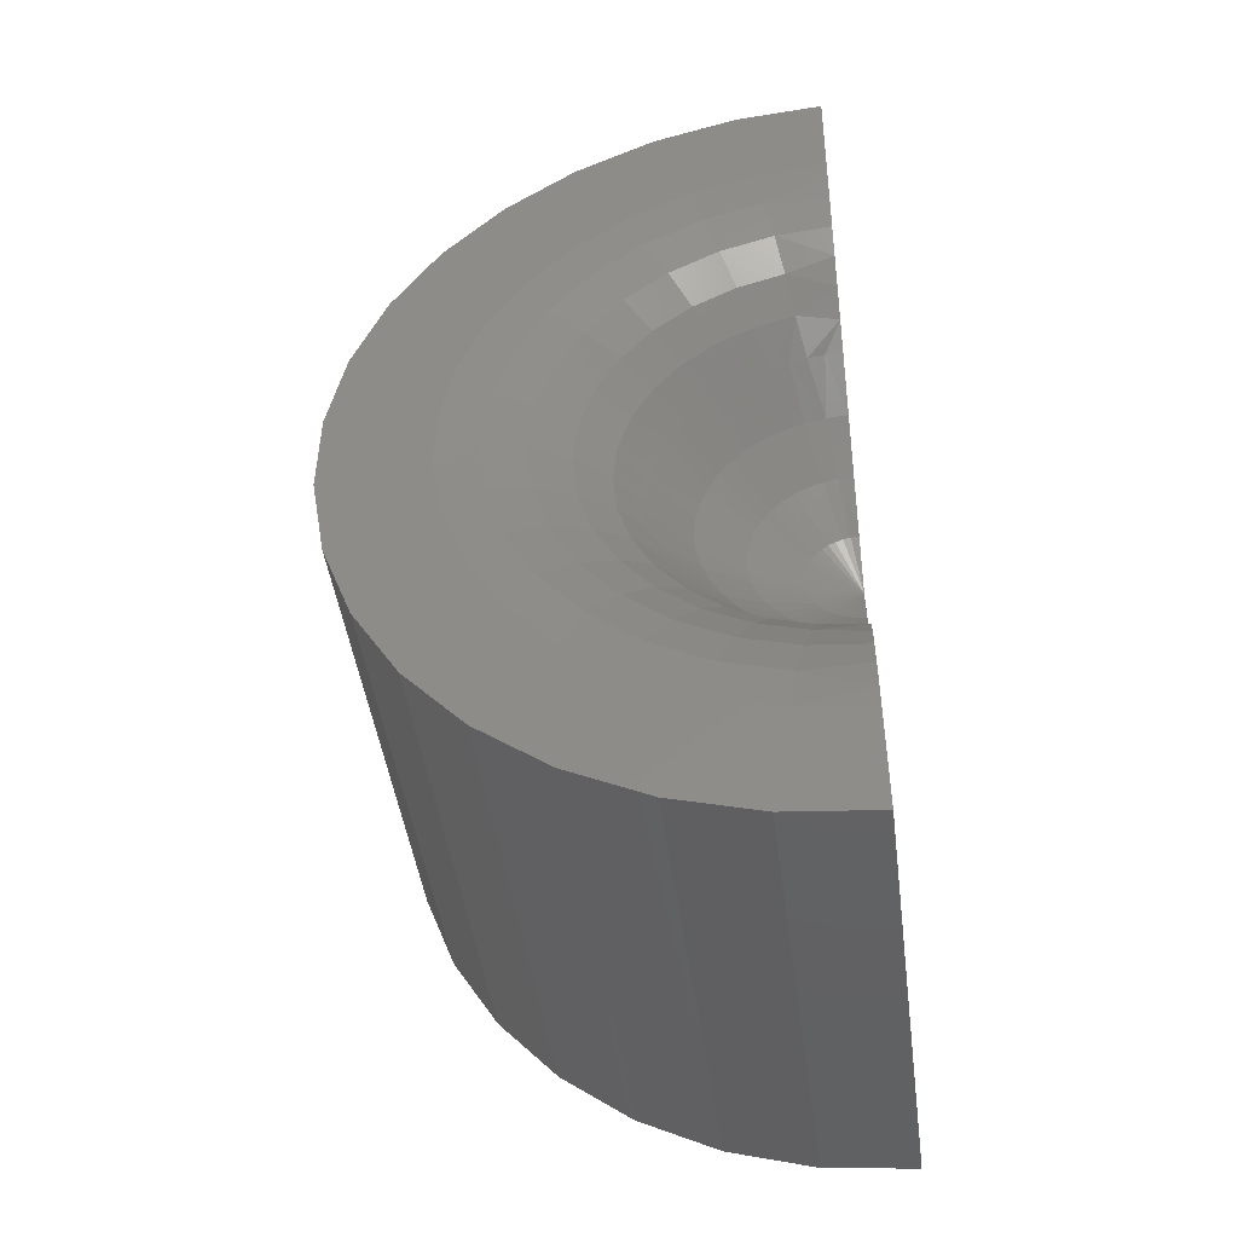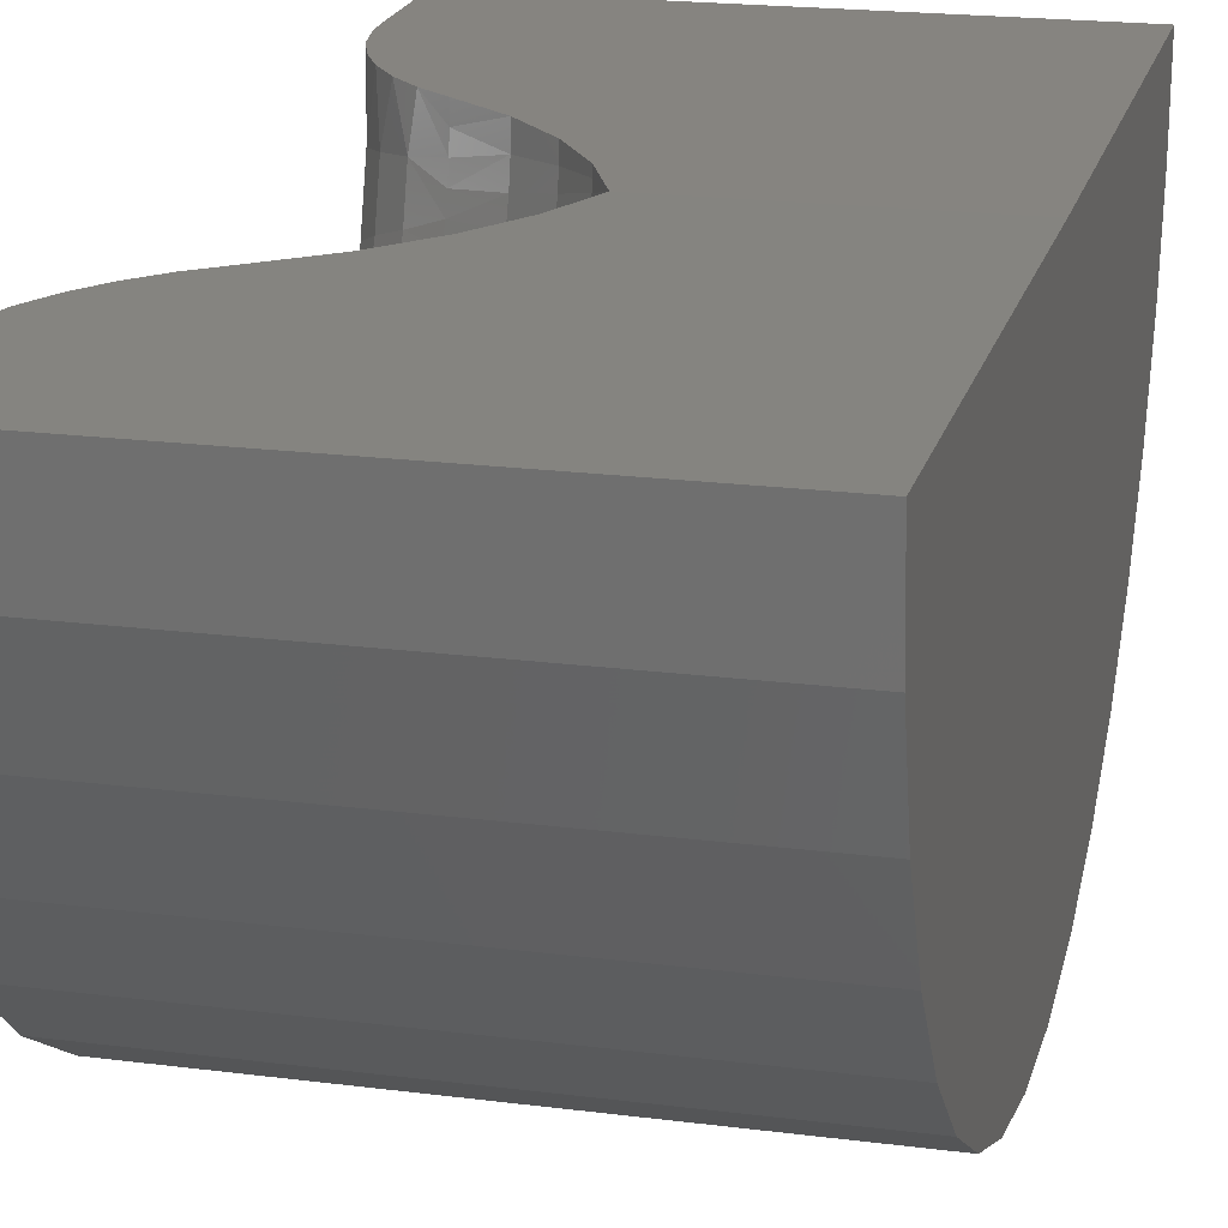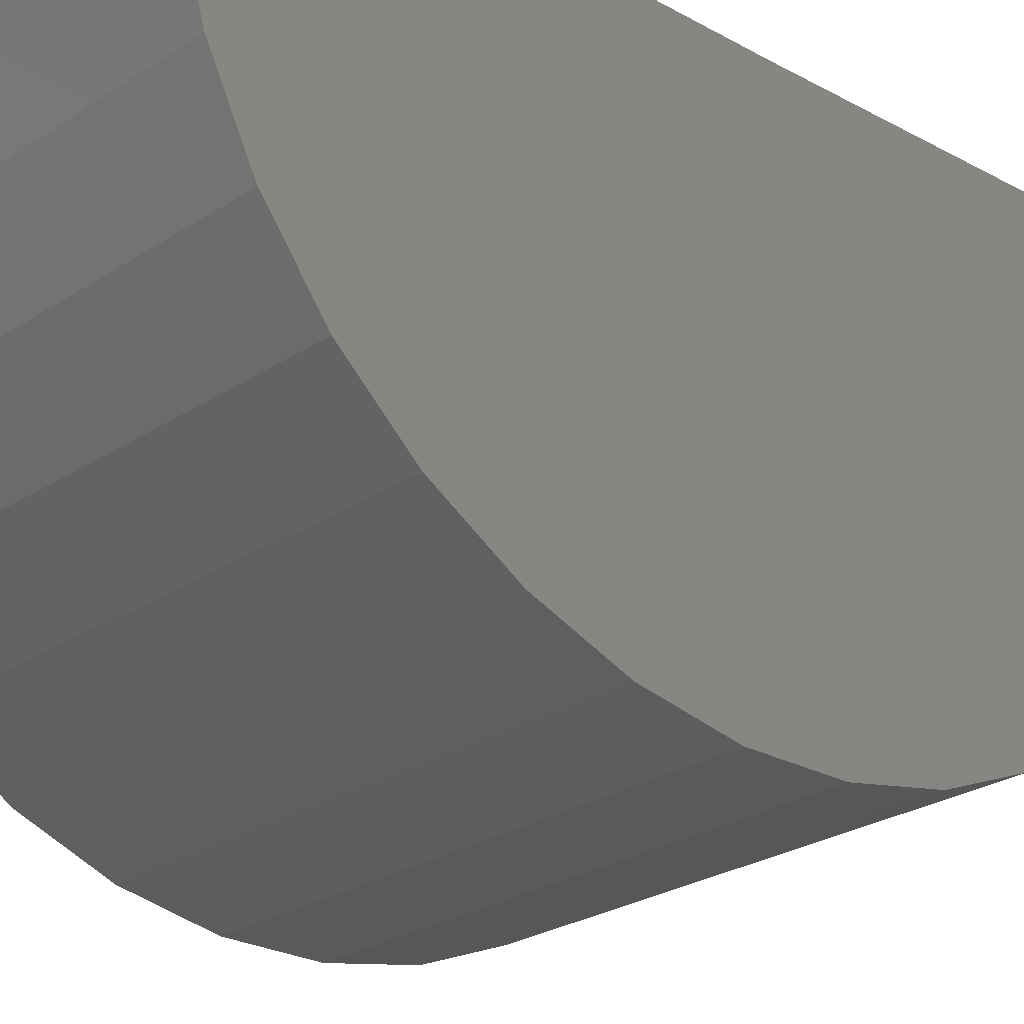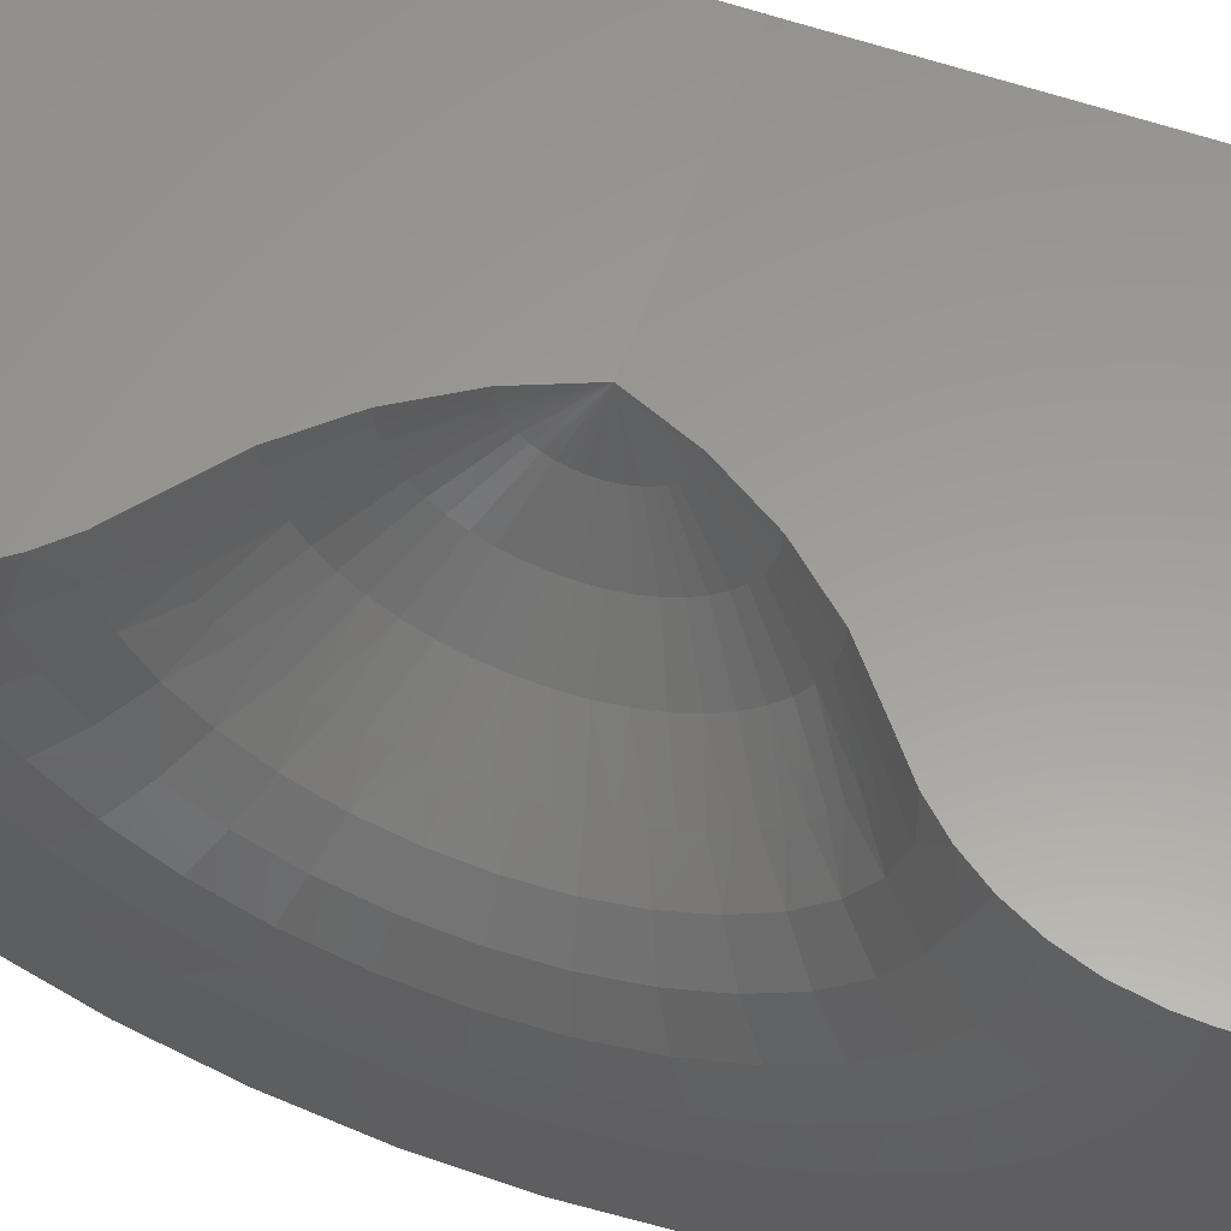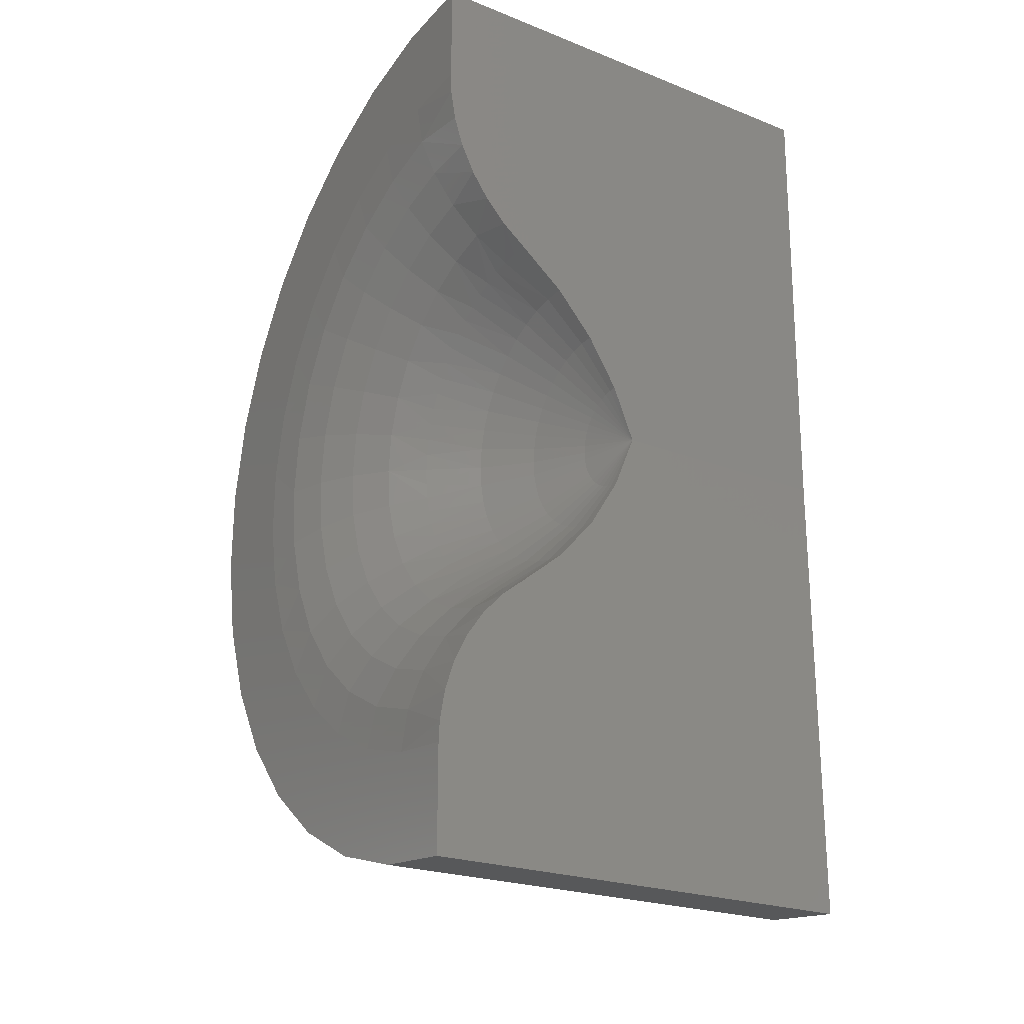
<metadata>
{"format":"stl","ext":"stl","renderer":"f3d","projection":"perspective","resolution":1024,"background":"white","views":[{"elev":-45.9,"azim":97.6,"up":"+Z"},{"elev":19.5,"azim":-166.3,"up":"+Y"},{"elev":-24.8,"azim":-132.8,"up":"+Y"},{"elev":60.1,"azim":109.5,"up":"+Y"},{"elev":-22.9,"azim":146.3,"up":"+Z"}]}
</metadata>
<code>
# stl→obj: 232 verts, 460 faces
v -0.75 5.099e-33 0.75
v -0.75 0.00924 1.5
v -1.776e-15 0.00924 1.5
v -1.372e-15 0.007168 1.332
v -0.001565 0.006764 1.299
v -0.009969 0.006156 1.25
v -0.02546 0.005569 1.202
v -0.04772 0.005016 1.157
v -0.07626 0.004508 1.116
v -0.1105 0.004058 1.079
v -0.1496 0.003673 1.048
v -0.2229 0.002938 0.9885
v -0.2853 0.002065 0.9176
v -0.3352 0.001076 0.8374
v -0.3711 4.207e-17 0.75
v -0.3352 4.606e-17 0.6626
v -0.2853 5.159e-17 0.5824
v -0.2229 5.852e-17 0.5115
v -0.1496 6.665e-17 0.4519
v -0.1105 7.1e-17 0.4206
v -0.07626 7.48e-17 0.3841
v -0.04772 7.797e-17 0.3429
v -0.02546 8.044e-17 0.298
v -0.009969 8.216e-17 0.2503
v -0.001565 8.309e-17 0.2009
v 1.03e-17 8.327e-17 0.1682
v 0 8.327e-17 -4.592e-17
v -0.75 0 0
v -0.1496 -0.02762 0.4531
v -0.2229 -0.03408 0.5139
v -0.1496 -0.05499 0.457
v -0.1496 -0.1081 0.4722
v -0.2229 -0.09945 0.5332
v -0.1496 -0.1334 0.4834
v -0.1496 -0.1803 0.5125
v -0.2229 -0.1567 0.5702
v -0.1496 -0.2015 0.5303
v -0.1496 -0.221 0.5499
v -0.2229 -0.1808 0.5944
v -0.1496 -0.2386 0.5712
v -0.2229 -0.2012 0.6218
v -0.1496 -0.2541 0.5941
v -0.1496 -0.2675 0.6183
v -0.2229 -0.2174 0.6519
v -0.1496 -0.2785 0.6436
v -0.2229 -0.2292 0.684
v -0.1496 -0.2872 0.6699
v -0.1496 -0.2934 0.6968
v -0.2229 -0.2363 0.7174
v -0.1496 -0.297 0.7242
v -0.1496 -0.2967 0.7794
v -0.2229 -0.2359 0.7855
v -0.1496 -0.2927 0.8068
v -0.1496 -0.2772 0.8598
v -0.2229 -0.2162 0.8508
v -0.1496 -0.2658 0.885
v -0.1496 -0.2363 0.9317
v -0.2229 -0.1789 0.9078
v -0.1496 -0.2185 0.9528
v -0.1496 -0.1988 0.9722
v -0.2229 -0.1545 0.9317
v -0.1496 -0.1773 0.9897
v -0.2229 -0.1269 0.9519
v -0.1496 -0.1544 1.005
v -0.1496 -0.1301 1.018
v -0.2229 -0.09677 0.968
v -0.1496 -0.1047 1.029
v -0.2229 -0.06463 0.9796
v -0.1496 -0.07836 1.038
v -0.1496 -0.05138 1.044
v -0.2229 -0.03117 0.9865
v -0.1496 -0.02396 1.047
v -0.1496 -0.0819 0.4633
v -0.2229 -0.06745 0.5212
v -0.1496 -0.1575 0.4969
v -0.2229 -0.1294 0.5496
v -0.1496 -0.2981 0.7518
v -0.2229 -0.2385 0.7515
v -0.1496 -0.2862 0.8337
v -0.2229 -0.2284 0.8189
v -0.1496 -0.2522 0.9091
v -0.2229 -0.1996 0.8806
v -0.3352 -0.01142 0.8366
v -0.3352 -0.02368 0.8341
v -0.3352 -0.03545 0.8299
v -0.3352 -0.04649 0.824
v -0.3352 -0.05659 0.8166
v -0.3352 -0.06552 0.8078
v -0.3352 -0.0731 0.7979
v -0.3352 -0.07919 0.7869
v -0.3352 -0.08365 0.7752
v -0.3352 -0.0864 0.763
v -0.3352 -0.08737 0.7505
v -0.3352 -0.08655 0.738
v -0.3352 -0.08396 0.7258
v -0.3352 -0.07964 0.7141
v -0.3352 -0.07369 0.7031
v -0.3352 -0.06622 0.693
v -0.3352 -0.0574 0.6841
v -0.3352 -0.0474 0.6766
v -0.3352 -0.03643 0.6706
v -0.3352 -0.02471 0.6662
v -0.3352 -0.01248 0.6635
v -0.2853 -0.06989 0.5977
v -0.2853 -0.0474 0.5892
v -0.2853 -0.1101 0.6236
v -0.2853 -0.09093 0.6092
v -0.2853 -0.1519 0.8208
v -0.2853 -0.1605 0.7984
v -0.2853 -0.1257 0.8609
v -0.2853 -0.1402 0.8418
v -0.2853 -0.0219 0.9162
v -0.2853 -0.02395 0.5841
v -0.2853 -0.127 0.6407
v -0.2853 -0.1414 0.6599
v -0.2853 -0.1528 0.6811
v -0.2853 -0.1611 0.7036
v -0.2853 -0.166 0.7271
v -0.2853 -0.1676 0.751
v -0.2853 -0.1657 0.775
v -0.2853 -0.1086 0.8777
v -0.2853 -0.08919 0.8919
v -0.2853 -0.068 0.9032
v -0.2853 -0.04542 0.9113
v -1.344e-15 -0.3879 1.184
v -1.597e-15 -0.3883 1.392
v -1.243e-15 -0.4612 1.105
v -7.556e-16 -0.5797 0.6997
v -8.82e-16 -0.579 0.8075
v -4.251e-16 -0.6728 0.4186
v -1.358e-15 -0.5946 1.207
v -1.212e-15 -0.6687 1.09
v -5.717e-16 -0.7224 0.5484
v -1.008e-15 -0.5585 0.9133
v -1.488e-15 -0.5 1.309
v -8.921e-16 -0.7463 0.8241
v -7.292e-16 -0.7472 0.6851
v -1.055e-15 -0.7199 0.9605
v -1.13e-15 -0.5188 1.013
v -1.539e-15 -0.1003 1.323
v -1.74e-15 -0.1293 1.489
v -1.495e-15 -0.2043 1.295
v -1.682e-15 -0.2633 1.452
v -1.429e-15 -0.3013 1.248
v -4.183e-16 -0.4656 0.401
v -5.197e-16 -0.522 0.4929
v -1.841e-16 -0.5069 0.1972
v -6.334e-16 -0.5604 0.5936
v -2.944e-16 -0.6001 0.3002
v -2.201e-16 -0.211 0.2078
v -2.659e-16 -0.3074 0.256
v -3.887e-17 -0.2719 0.05104
v -3.327e-16 -0.3932 0.3212
v -9.792e-17 -0.3962 0.1132
v -8.975e-18 -0.1383 0.01287
v -1.969e-16 -0.1073 0.1781
v -0.09855 -0.06677 0.4157
v -0.006459 -0.101 0.2445
v -0.09855 -0.1309 0.4352
v -0.006459 -0.198 0.274
v -0.09855 -0.1901 0.467
v -0.006459 -0.2874 0.322
v -0.09855 -0.2418 0.5097
v -0.006459 -0.3656 0.3866
v -0.09855 -0.2842 0.5617
v -0.006459 -0.4297 0.4652
v -0.09855 -0.3156 0.621
v -0.006459 -0.4772 0.5549
v -0.09855 -0.3347 0.6853
v -0.006459 -0.5061 0.6522
v -0.006459 -0.5155 0.7532
v -0.09855 -0.3339 0.8188
v -0.006459 -0.5049 0.8541
v -0.09855 -0.314 0.8829
v -0.006459 -0.4747 0.9509
v -0.09855 -0.2818 0.9418
v -0.006459 -0.4262 1.04
v -0.09855 -0.2388 0.9933
v -0.006459 -0.3611 1.118
v -0.09855 -0.1866 1.035
v -0.006459 -0.2821 1.181
v -0.09855 -0.1271 1.066
v -0.006459 -0.1921 1.228
v -0.09855 -0.06264 1.085
v -0.006459 -0.09473 1.257
v -0.05668 -0.07217 1.136
v -0.05668 -0.07692 0.3649
v -0.09855 -0.3409 0.7521
v -0.02559 -0.083 1.194
v -0.02559 -0.08846 0.3071
v -0.02559 -0.1735 0.333
v -0.05668 -0.1509 0.3874
v -0.02559 -0.2518 0.375
v -0.05668 -0.219 0.4239
v -0.02559 -0.3204 0.4316
v -0.05668 -0.2786 0.4731
v -0.02559 -0.3765 0.5005
v -0.05668 -0.3274 0.5331
v -0.02559 -0.4181 0.5791
v -0.05668 -0.3635 0.6014
v -0.02559 -0.4435 0.6643
v -0.05668 -0.3856 0.6755
v -0.02559 -0.4517 0.7528
v -0.05668 -0.3927 0.7524
v -0.05668 -0.3847 0.8293
v -0.02559 -0.4424 0.8412
v -0.02559 -0.416 0.9261
v -0.05668 -0.3617 0.9031
v -0.02559 -0.3734 1.004
v -0.05668 -0.3247 0.971
v -0.02559 -0.3164 1.072
v -0.05668 -0.2751 1.03
v -0.02559 -0.2472 1.128
v -0.05668 -0.2149 1.079
v -0.02559 -0.1683 1.169
v -0.05668 -0.1464 1.114
v -0.75 -0.1383 0.01287
v -0.75 -0.7199 0.9605
v -0.75 -0.7472 0.6851
v -0.75 -0.7463 0.8241
v -0.75 -0.7224 0.5484
v -0.75 -0.6687 1.09
v -0.75 -0.6728 0.4186
v -0.75 -0.5946 1.207
v -0.75 -0.6001 0.3002
v -0.75 -0.5 1.309
v -0.75 -0.5069 0.1972
v -0.75 -0.3883 1.392
v -0.75 -0.3962 0.1132
v -0.75 -0.2633 1.452
v -0.75 -0.2719 0.05104
v -0.75 -0.1293 1.489
f 1 2 3
f 1 3 4
f 1 4 5
f 1 5 6
f 1 6 7
f 1 7 8
f 1 8 9
f 1 9 10
f 1 10 11
f 1 11 12
f 1 12 13
f 1 13 14
f 1 14 15
f 1 15 16
f 1 16 17
f 1 17 18
f 1 18 19
f 1 19 20
f 1 20 21
f 1 21 22
f 1 22 23
f 1 23 24
f 1 24 25
f 1 25 26
f 1 26 27
f 1 27 28
f 29 30 31
f 32 33 34
f 35 36 37
f 38 39 40
f 40 41 42
f 43 44 45
f 45 46 47
f 48 49 50
f 51 52 53
f 54 55 56
f 57 58 59
f 60 61 62
f 62 63 64
f 65 66 67
f 67 68 69
f 70 71 72
f 72 12 11
f 73 31 74
f 75 34 76
f 38 37 39
f 43 42 44
f 48 47 49
f 77 50 78
f 79 53 80
f 81 56 82
f 60 59 61
f 65 64 66
f 70 69 71
f 15 14 83
f 15 83 84
f 15 84 85
f 15 85 86
f 15 86 87
f 15 87 88
f 15 88 89
f 15 89 90
f 15 90 91
f 15 91 92
f 15 92 93
f 15 93 94
f 15 94 95
f 15 95 96
f 15 96 97
f 15 97 98
f 15 98 99
f 15 99 100
f 15 100 101
f 15 101 102
f 15 102 103
f 15 103 16
f 104 102 101
f 102 104 105
f 105 104 33
f 105 33 74
f 74 33 32
f 74 32 73
f 106 100 99
f 100 106 107
f 107 106 36
f 107 36 76
f 76 36 35
f 76 35 75
f 108 91 90
f 91 108 109
f 109 108 55
f 109 55 80
f 80 55 54
f 80 54 79
f 110 89 88
f 89 110 111
f 111 110 58
f 111 58 82
f 82 58 57
f 82 57 81
f 72 71 12
f 12 71 112
f 12 112 13
f 13 112 83
f 13 83 14
f 18 29 19
f 29 18 30
f 30 18 17
f 30 17 113
f 113 17 16
f 113 16 103
f 31 30 74
f 74 30 113
f 74 113 105
f 105 113 103
f 105 103 102
f 34 33 76
f 76 33 104
f 76 104 107
f 107 104 101
f 107 101 100
f 37 36 39
f 39 36 106
f 39 106 114
f 114 106 99
f 114 99 98
f 40 39 41
f 41 39 114
f 41 114 115
f 115 114 98
f 115 98 97
f 42 41 44
f 44 41 115
f 44 115 116
f 116 115 97
f 116 97 96
f 45 44 46
f 46 44 116
f 46 116 117
f 117 116 96
f 117 96 95
f 47 46 49
f 49 46 117
f 49 117 118
f 118 117 95
f 118 95 94
f 50 49 78
f 78 49 118
f 78 118 119
f 119 118 94
f 119 94 93
f 78 51 77
f 51 78 52
f 52 78 119
f 52 119 120
f 120 119 93
f 120 93 92
f 53 52 80
f 80 52 120
f 80 120 109
f 109 120 92
f 109 92 91
f 56 55 82
f 82 55 108
f 82 108 111
f 111 108 90
f 111 90 89
f 59 58 61
f 61 58 110
f 61 110 121
f 121 110 88
f 121 88 87
f 62 61 63
f 63 61 121
f 63 121 122
f 122 121 87
f 122 87 86
f 64 63 66
f 66 63 122
f 66 122 123
f 123 122 86
f 123 86 85
f 67 66 68
f 68 66 123
f 68 123 124
f 124 123 85
f 124 85 84
f 69 68 71
f 71 68 124
f 71 124 112
f 112 124 84
f 112 84 83
f 125 126 127
f 128 129 130
f 131 132 133
f 131 133 130
f 131 130 129
f 131 129 134
f 131 134 135
f 136 137 138
f 138 137 133
f 138 133 132
f 134 139 135
f 135 139 127
f 135 127 126
f 140 141 142
f 142 141 143
f 142 143 144
f 144 143 126
f 144 126 125
f 3 141 4
f 4 141 140
f 145 146 147
f 147 146 148
f 147 148 149
f 149 148 128
f 149 128 130
f 150 151 152
f 152 151 153
f 152 153 154
f 154 153 145
f 154 145 147
f 152 155 150
f 150 155 156
f 155 27 156
f 156 27 26
f 73 157 31
f 158 150 156
f 158 156 25
f 34 159 32
f 160 151 150
f 160 150 158
f 35 161 75
f 162 153 151
f 162 151 160
f 38 163 37
f 164 145 153
f 164 153 162
f 42 165 40
f 166 146 145
f 166 145 164
f 45 167 43
f 168 148 146
f 168 146 166
f 48 169 47
f 170 128 148
f 170 148 168
f 171 129 128
f 171 128 170
f 79 172 53
f 173 134 129
f 56 174 54
f 175 139 134
f 175 134 173
f 57 176 81
f 177 127 139
f 177 139 175
f 60 178 59
f 179 125 127
f 179 127 177
f 64 180 62
f 181 144 125
f 181 125 179
f 67 182 65
f 183 142 144
f 183 144 181
f 70 10 184
f 70 184 69
f 185 5 140
f 140 142 185
f 185 142 183
f 4 140 5
f 5 185 6
f 186 184 9
f 9 184 10
f 10 70 72
f 11 10 72
f 26 25 156
f 25 24 158
f 187 21 157
f 21 20 157
f 157 20 31
f 31 20 29
f 19 29 20
f 159 73 32
f 161 34 75
f 163 35 37
f 165 38 40
f 167 42 43
f 169 45 47
f 188 48 50
f 188 50 77
f 172 51 53
f 174 79 54
f 176 56 81
f 178 57 59
f 180 60 62
f 182 64 65
f 184 67 69
f 6 185 7
f 7 185 189
f 7 189 8
f 8 189 186
f 8 186 9
f 158 24 190
f 190 24 23
f 190 23 187
f 187 23 22
f 187 22 21
f 160 158 191
f 191 158 190
f 191 190 192
f 192 190 187
f 192 187 159
f 159 187 157
f 159 157 73
f 162 160 193
f 193 160 191
f 193 191 194
f 194 191 192
f 194 192 161
f 161 192 159
f 161 159 34
f 164 162 195
f 195 162 193
f 195 193 196
f 196 193 194
f 196 194 163
f 163 194 161
f 163 161 35
f 166 164 197
f 197 164 195
f 197 195 198
f 198 195 196
f 198 196 165
f 165 196 163
f 165 163 38
f 168 166 199
f 199 166 197
f 199 197 200
f 200 197 198
f 200 198 167
f 167 198 165
f 167 165 42
f 170 168 201
f 201 168 199
f 201 199 202
f 202 199 200
f 202 200 169
f 169 200 167
f 169 167 45
f 171 170 203
f 203 170 201
f 203 201 204
f 204 201 202
f 204 202 188
f 188 202 169
f 188 169 48
f 77 51 188
f 188 51 172
f 188 172 204
f 204 172 205
f 204 205 203
f 203 205 206
f 203 206 171
f 171 206 173
f 171 173 129
f 175 173 207
f 207 173 206
f 207 206 208
f 208 206 205
f 208 205 174
f 174 205 172
f 174 172 79
f 177 175 209
f 209 175 207
f 209 207 210
f 210 207 208
f 210 208 176
f 176 208 174
f 176 174 56
f 179 177 211
f 211 177 209
f 211 209 212
f 212 209 210
f 212 210 178
f 178 210 176
f 178 176 57
f 181 179 213
f 213 179 211
f 213 211 214
f 214 211 212
f 214 212 180
f 180 212 178
f 180 178 60
f 183 181 215
f 215 181 213
f 215 213 216
f 216 213 214
f 216 214 182
f 182 214 180
f 182 180 64
f 185 183 189
f 189 183 215
f 189 215 186
f 186 215 216
f 186 216 184
f 184 216 182
f 184 182 67
f 1 28 217
f 218 219 220
f 219 218 221
f 221 218 222
f 221 222 223
f 223 222 224
f 223 224 225
f 225 224 226
f 225 226 227
f 227 226 228
f 227 228 229
f 229 228 230
f 229 230 231
f 231 230 232
f 231 232 217
f 217 232 2
f 217 2 1
f 3 2 141
f 141 2 232
f 141 232 143
f 143 232 230
f 143 230 126
f 126 230 228
f 126 228 135
f 135 228 226
f 135 226 131
f 131 226 224
f 131 224 132
f 132 224 222
f 132 222 138
f 138 222 218
f 138 218 136
f 136 218 220
f 136 220 137
f 137 220 219
f 137 219 133
f 133 219 221
f 133 221 130
f 130 221 223
f 130 223 149
f 149 223 225
f 149 225 147
f 147 225 227
f 147 227 154
f 154 227 229
f 154 229 152
f 152 229 231
f 152 231 155
f 155 231 217
f 155 217 27
f 27 217 28

</code>
